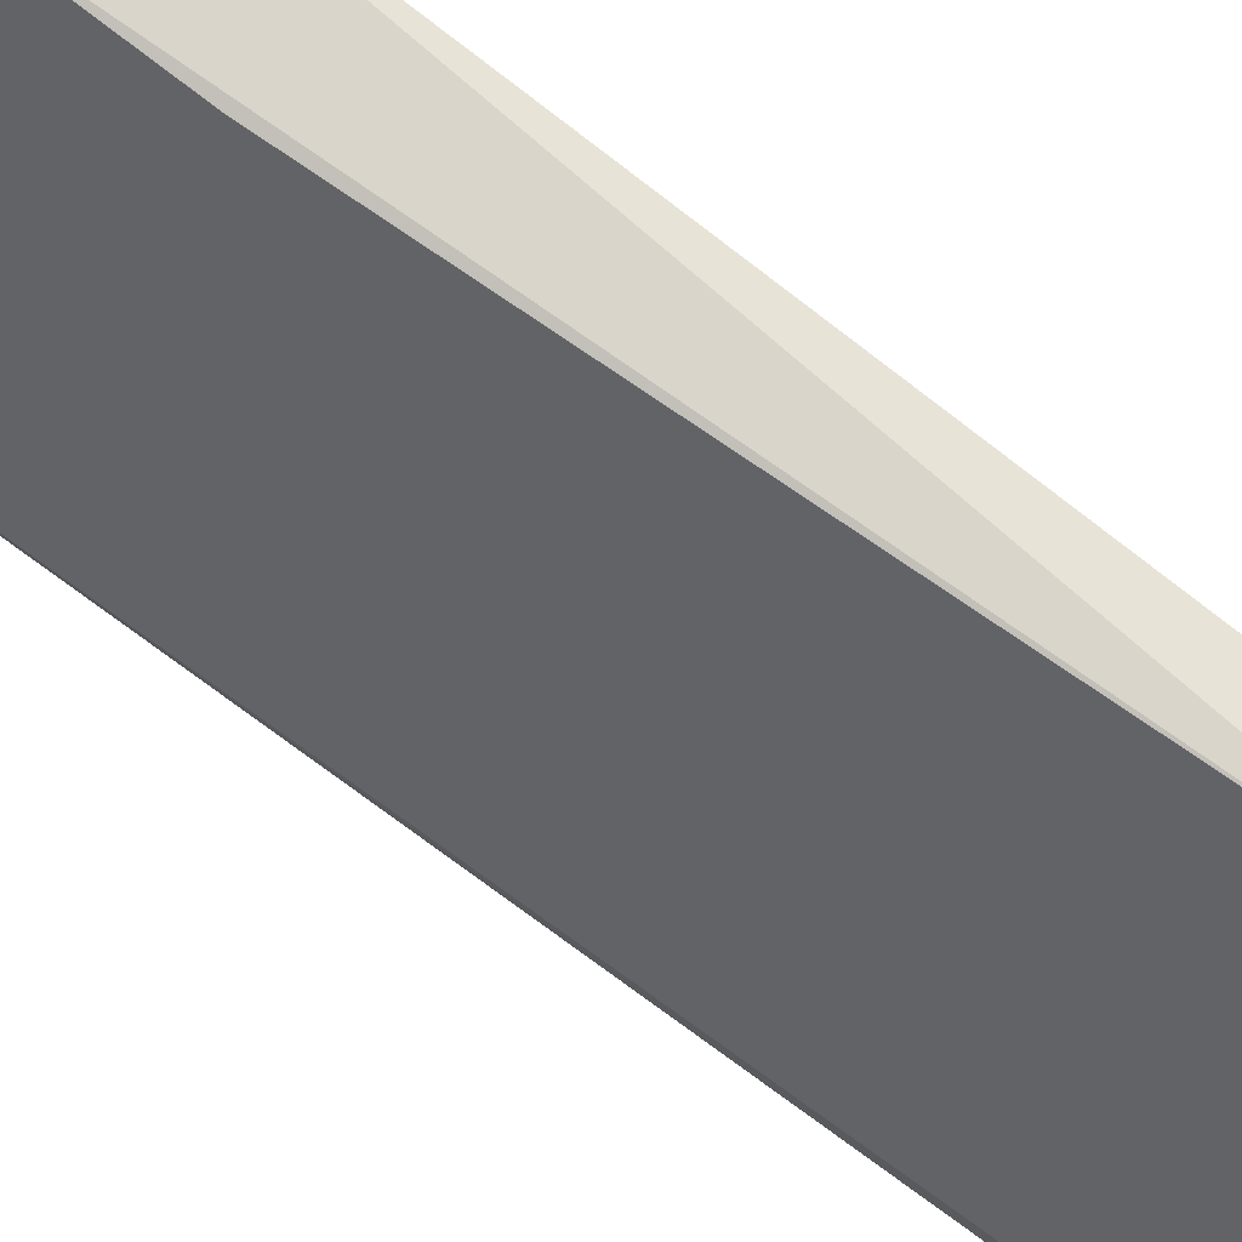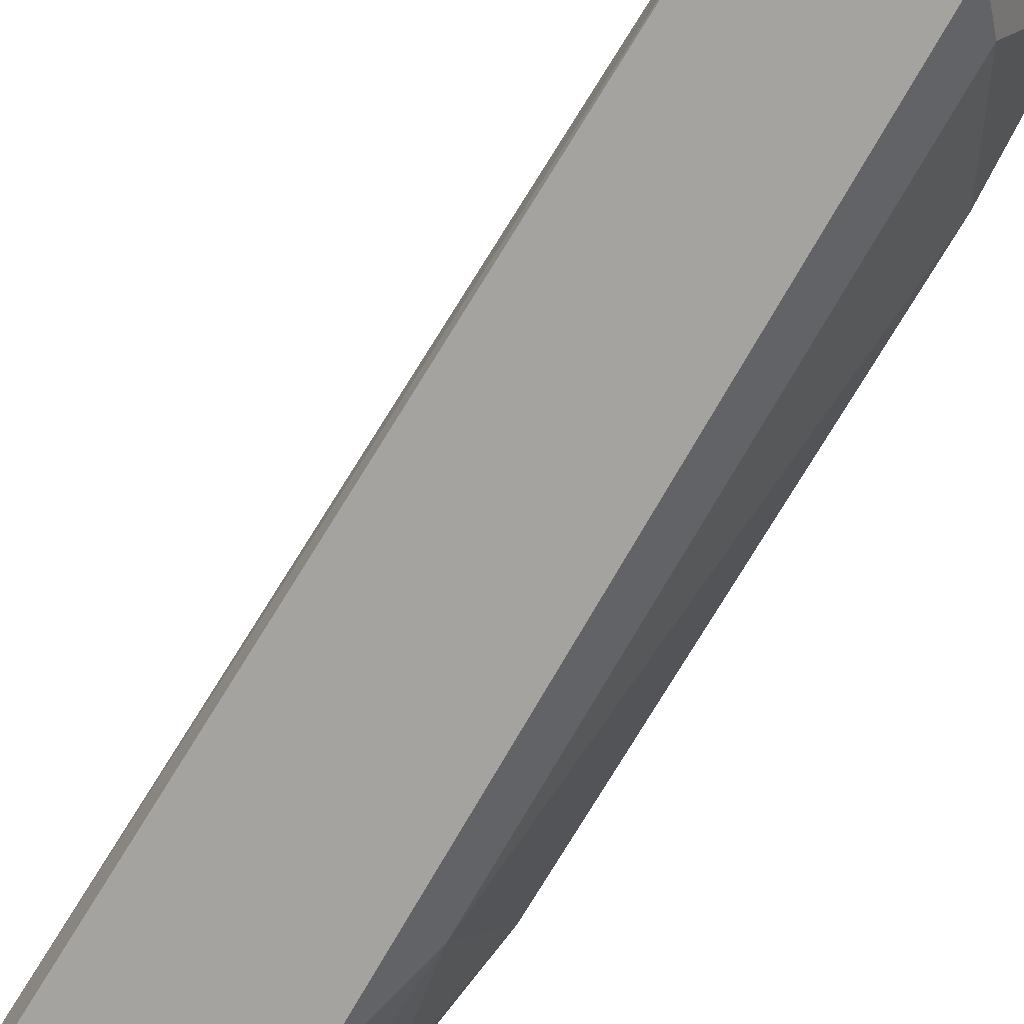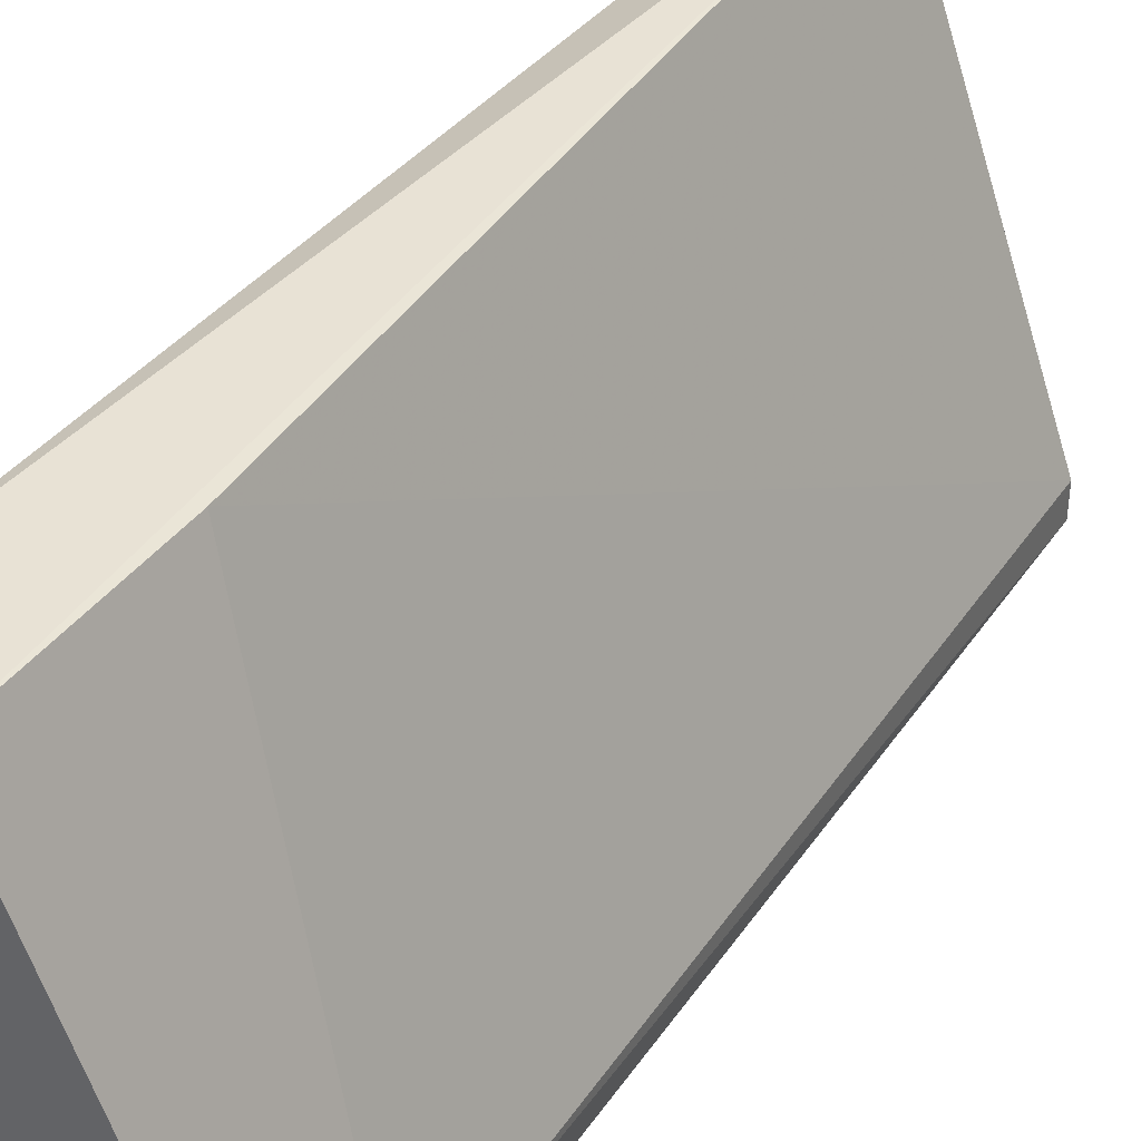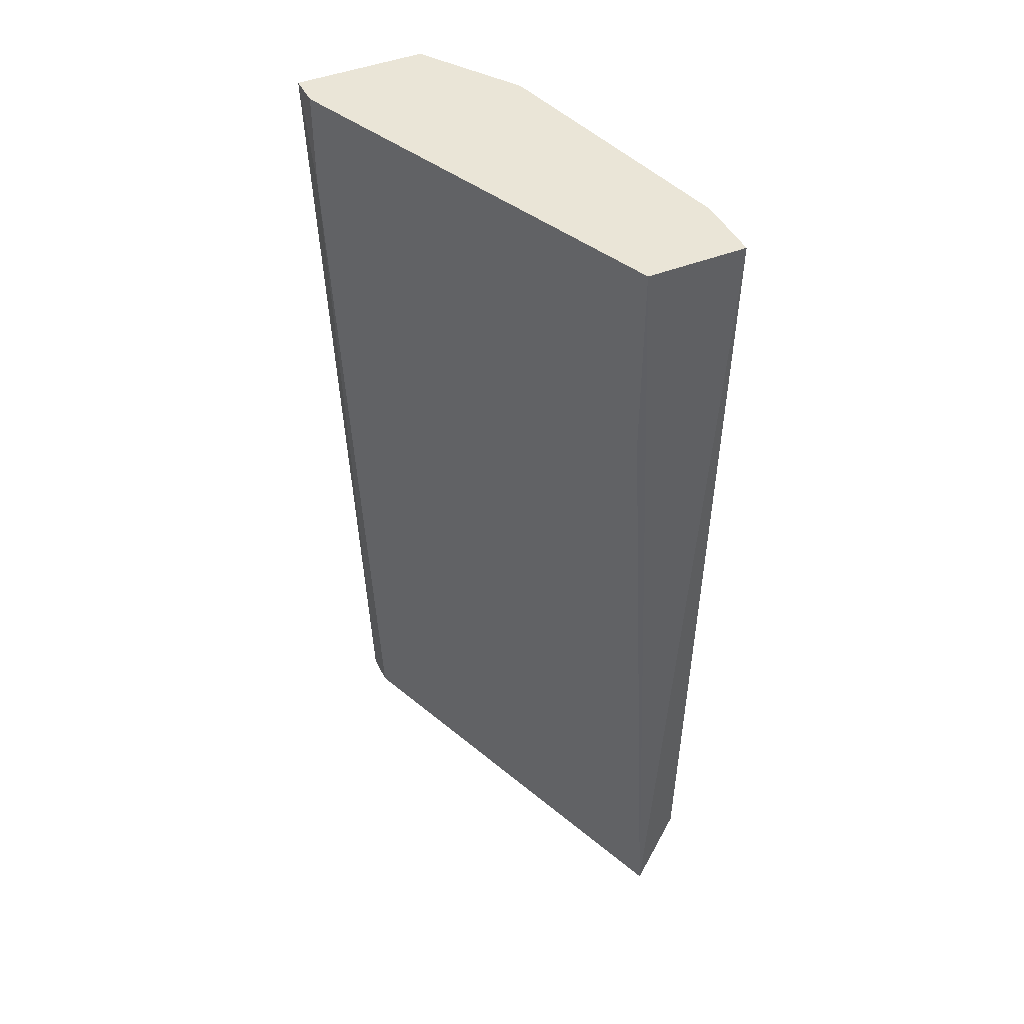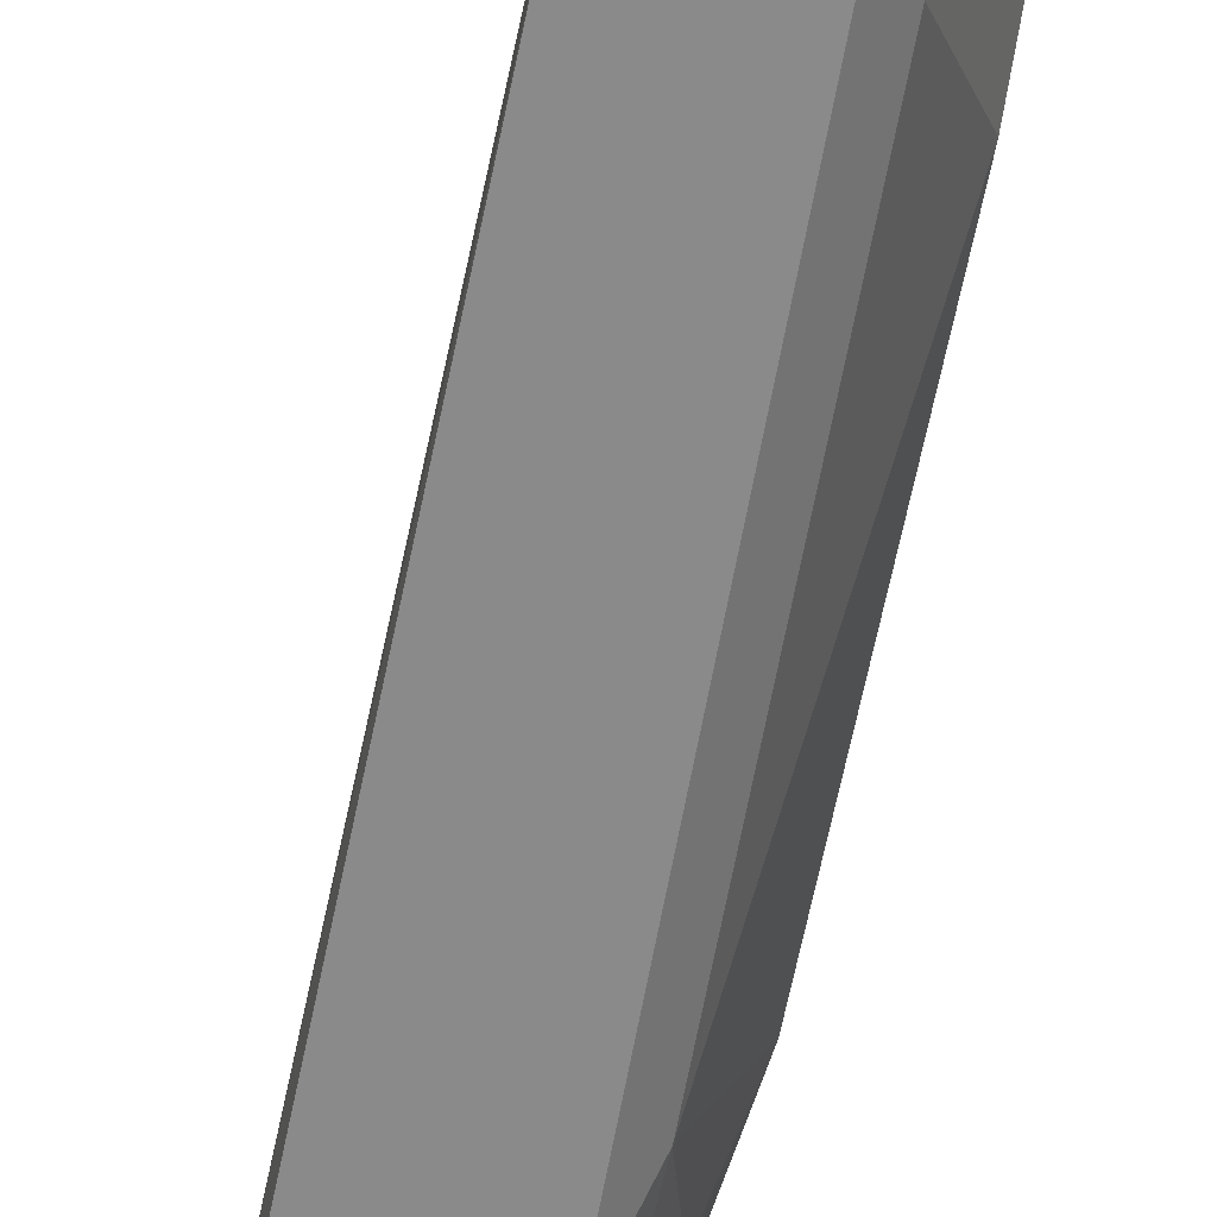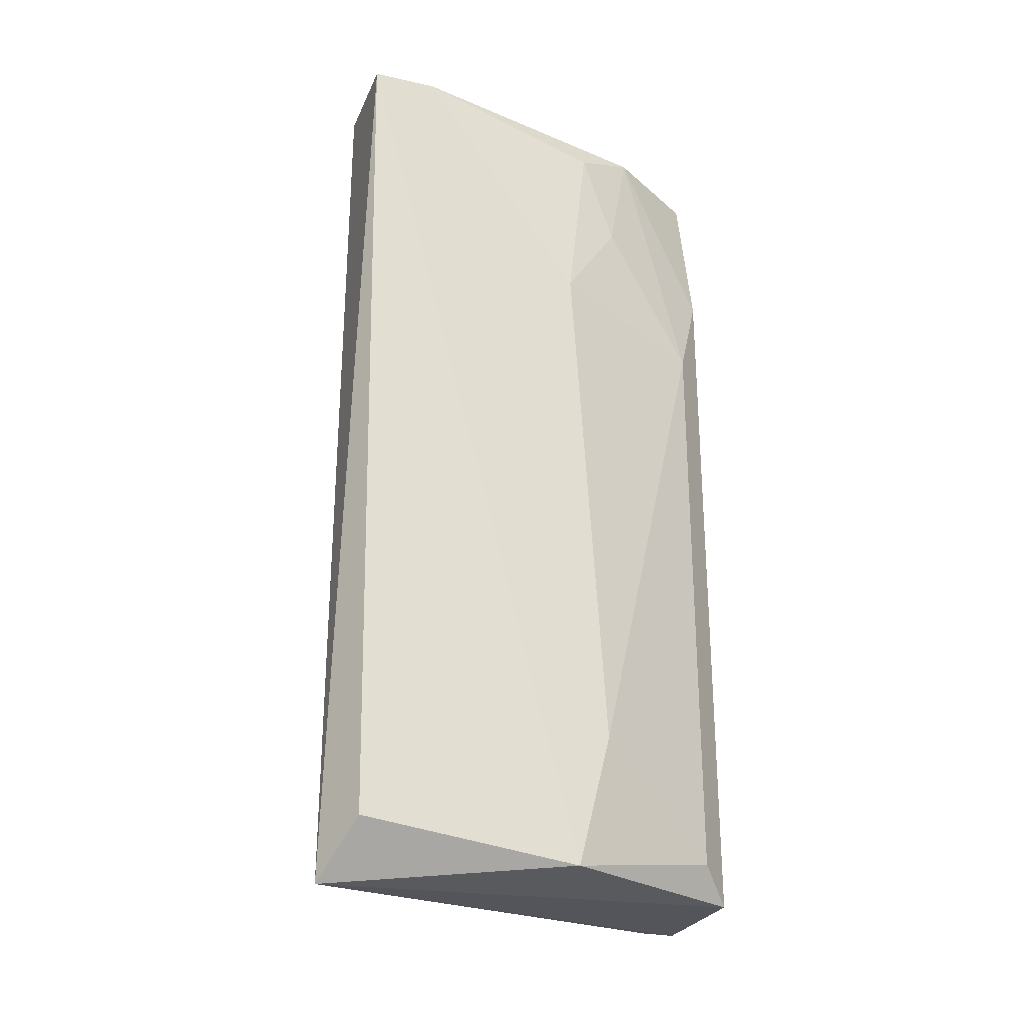
<metadata>
{"format":"obj","ext":"obj","renderer":"f3d","projection":"perspective","resolution":1024,"background":"white","views":[{"elev":74.5,"azim":-51.9,"up":"+Z"},{"elev":-73.0,"azim":-29.5,"up":"+Z"},{"elev":40.5,"azim":-146.7,"up":"+Z"},{"elev":44.3,"azim":-25.1,"up":"+Y"},{"elev":-63.4,"azim":-10.0,"up":"+Z"},{"elev":-26.4,"azim":70.5,"up":"+Y"}]}
</metadata>
<code>
v 0.1422 0.3399 0.007125
v 0.1422 0.3399 -0.01413
v 0.05721 0.3399 -0.1203
v 0.122 0.04554 0.01078
v 0.06783 0.05313 -0.1309
v 0.1209 0.06377 -0.1203
v 0.09969 0.3399 -0.1309
v 0.1103 0.3399 0.007125
v 0.1422 0.09562 -0.07783
v 0.1316 0.2973 -0.08844
v 0.1392 0.06303 0.00236
v 0.1103 0.05313 -0.1309
v 0.1422 0.05313 -0.06719
v 0.1209 0.2549 -0.1203
v 0.06783 0.05313 -0.1203
v 0.1103 0.2761 0.007125
v 0.05721 0.3399 -0.1309
v 0.1422 0.2655 -0.06719
v 0.1209 0.3399 -0.09906
v 0.05721 0.3079 -0.1203
v 0.1103 0.2867 -0.1309
v 0.1316 0.3292 -0.07783
f 10 19 22
f 1 2 3
f 3 2 7
f 1 3 8
f 4 1 8
f 2 1 9
f 1 4 11
f 4 5 12
f 5 7 12
f 9 1 13
f 6 9 13
f 1 11 13
f 11 4 13
f 4 12 13
f 12 6 13
f 9 6 14
f 6 12 14
f 5 4 15
f 8 3 16
f 4 8 16
f 15 4 16
f 3 7 17
f 7 5 17
f 2 9 18
f 9 14 18
f 14 10 18
f 7 2 19
f 10 14 19
f 5 15 20
f 16 3 20
f 15 16 20
f 3 17 20
f 17 5 20
f 12 7 21
f 14 12 21
f 7 19 21
f 19 14 21
f 2 18 22
f 18 10 22
f 19 2 22

</code>
